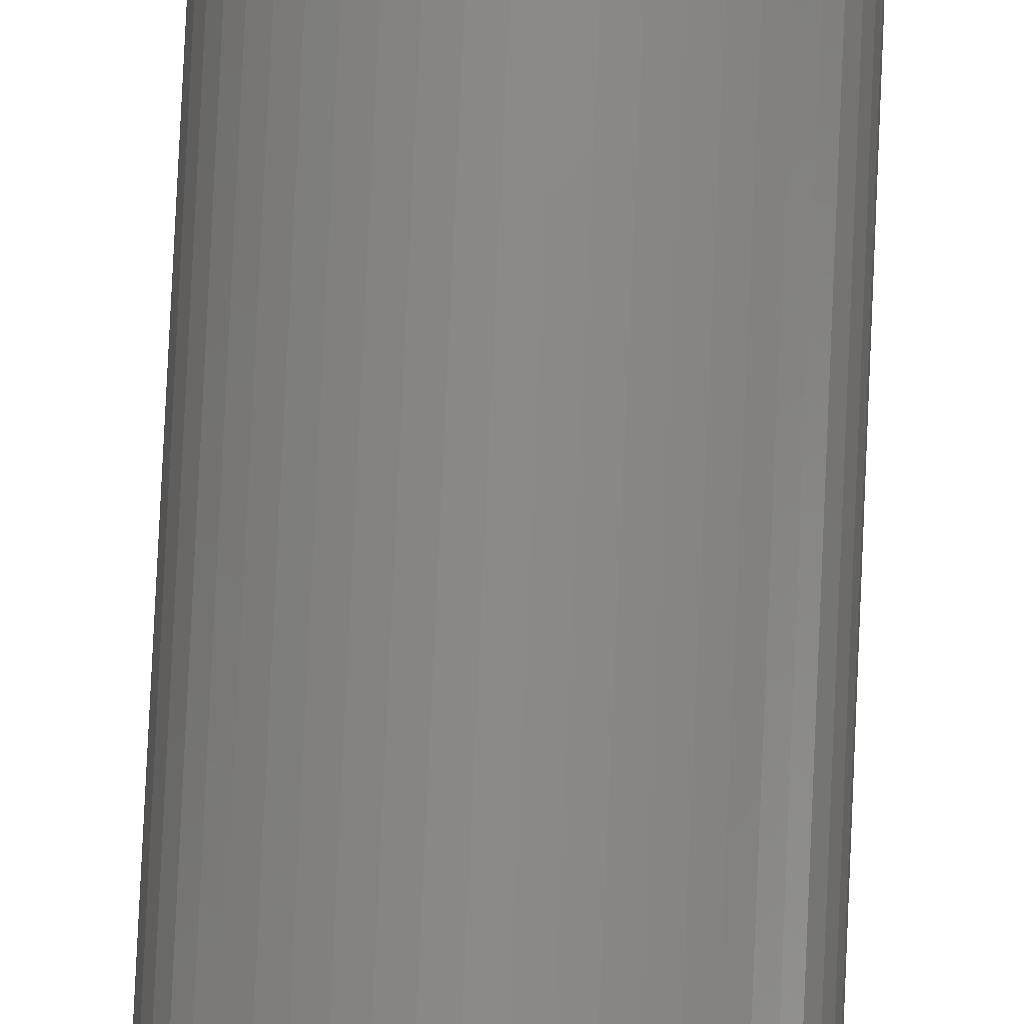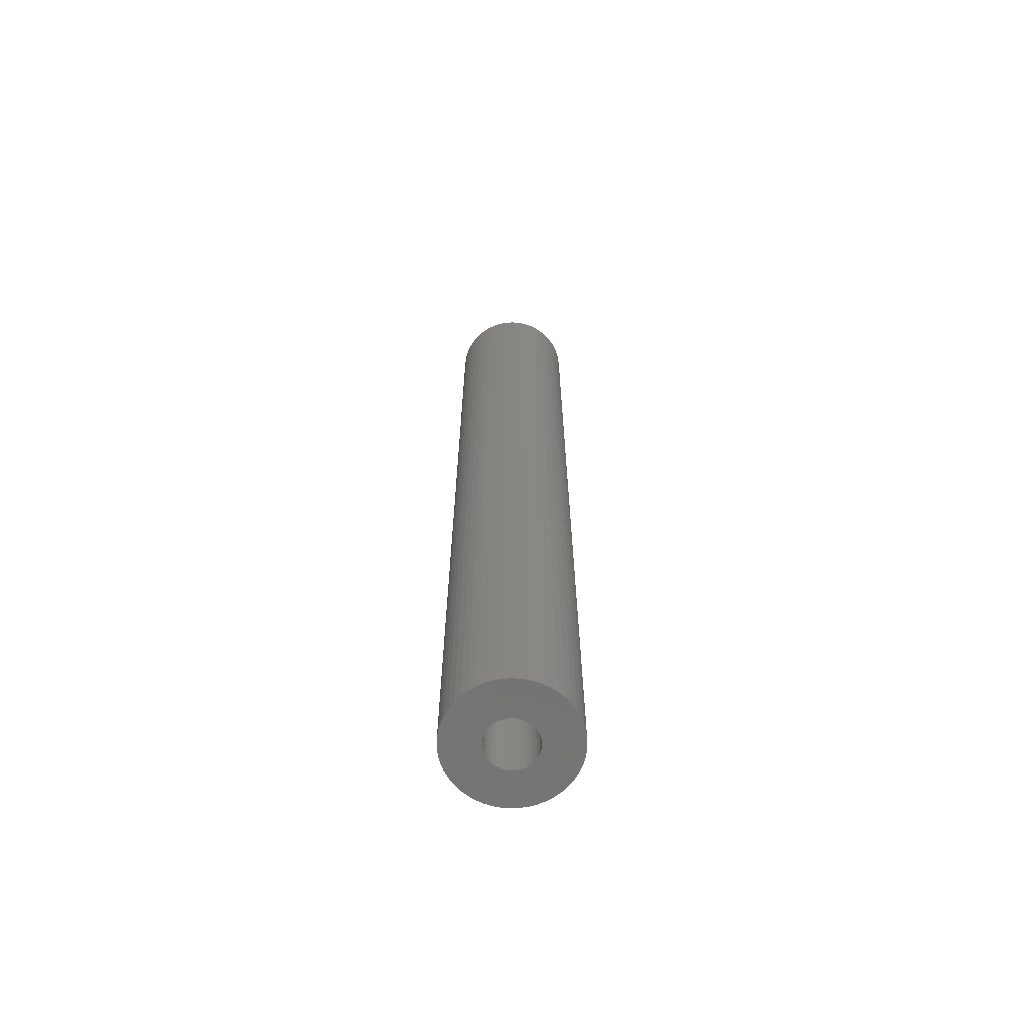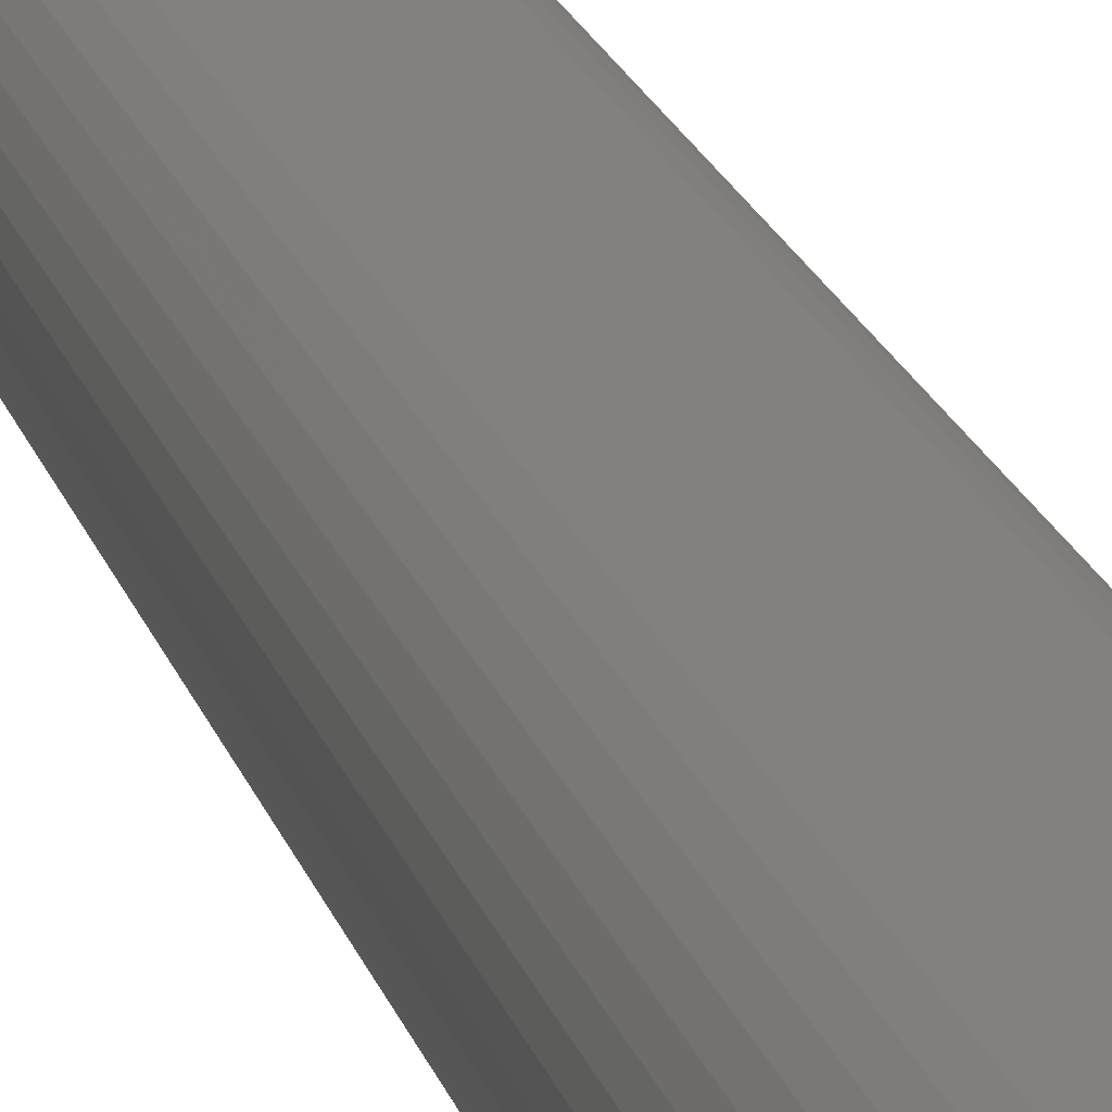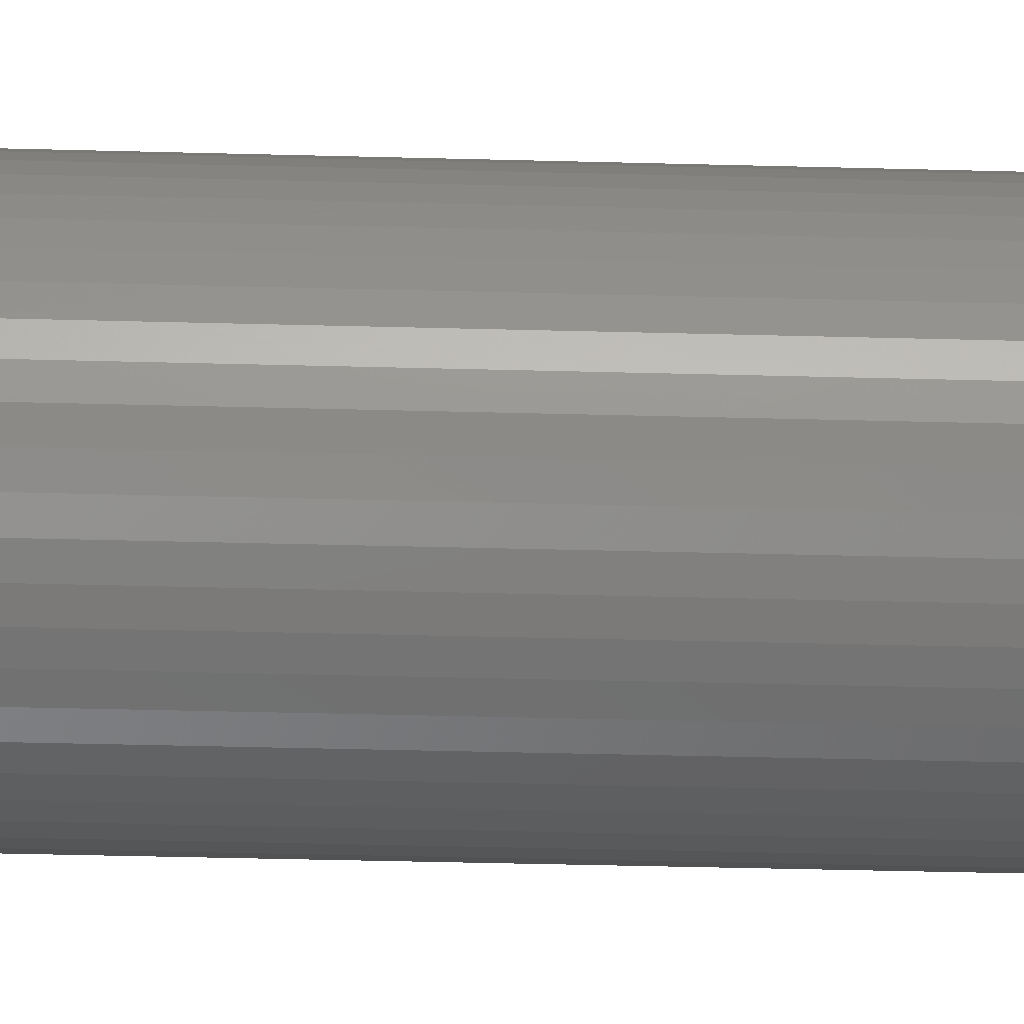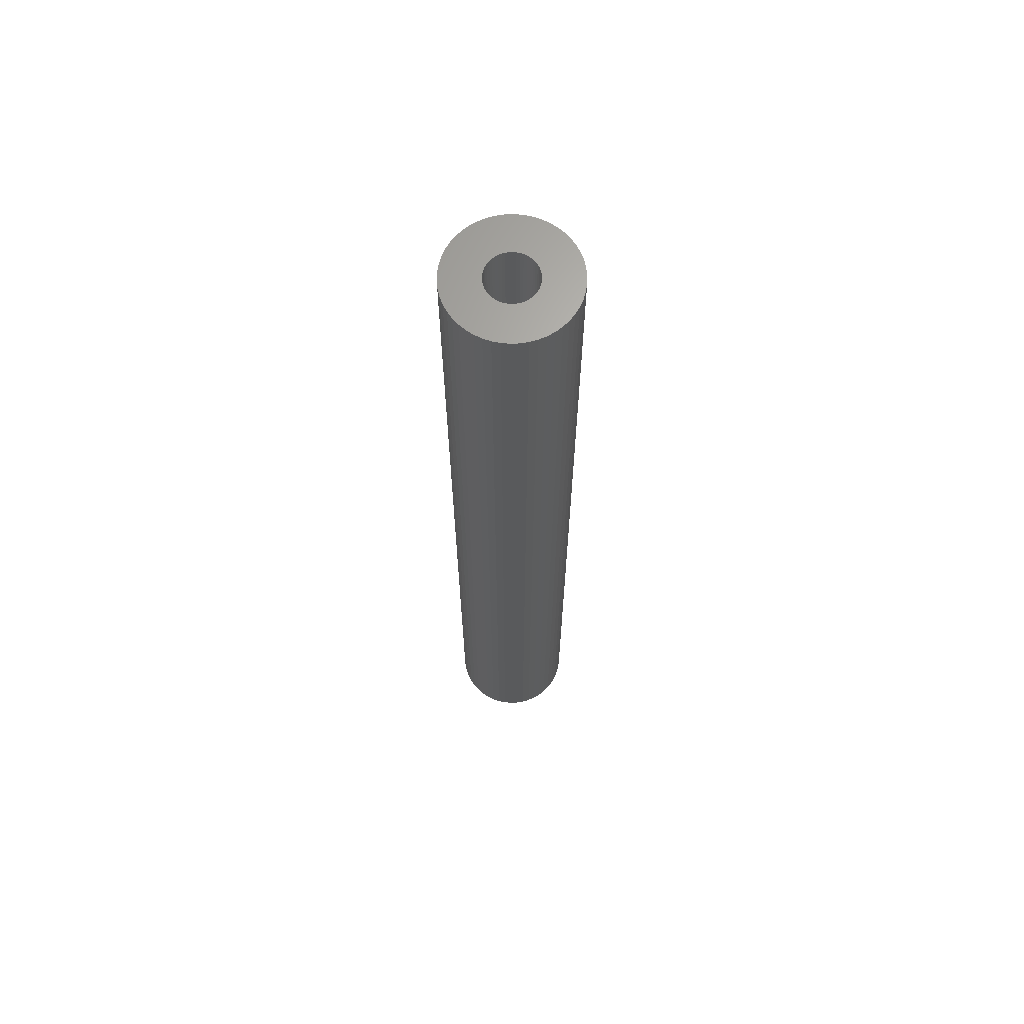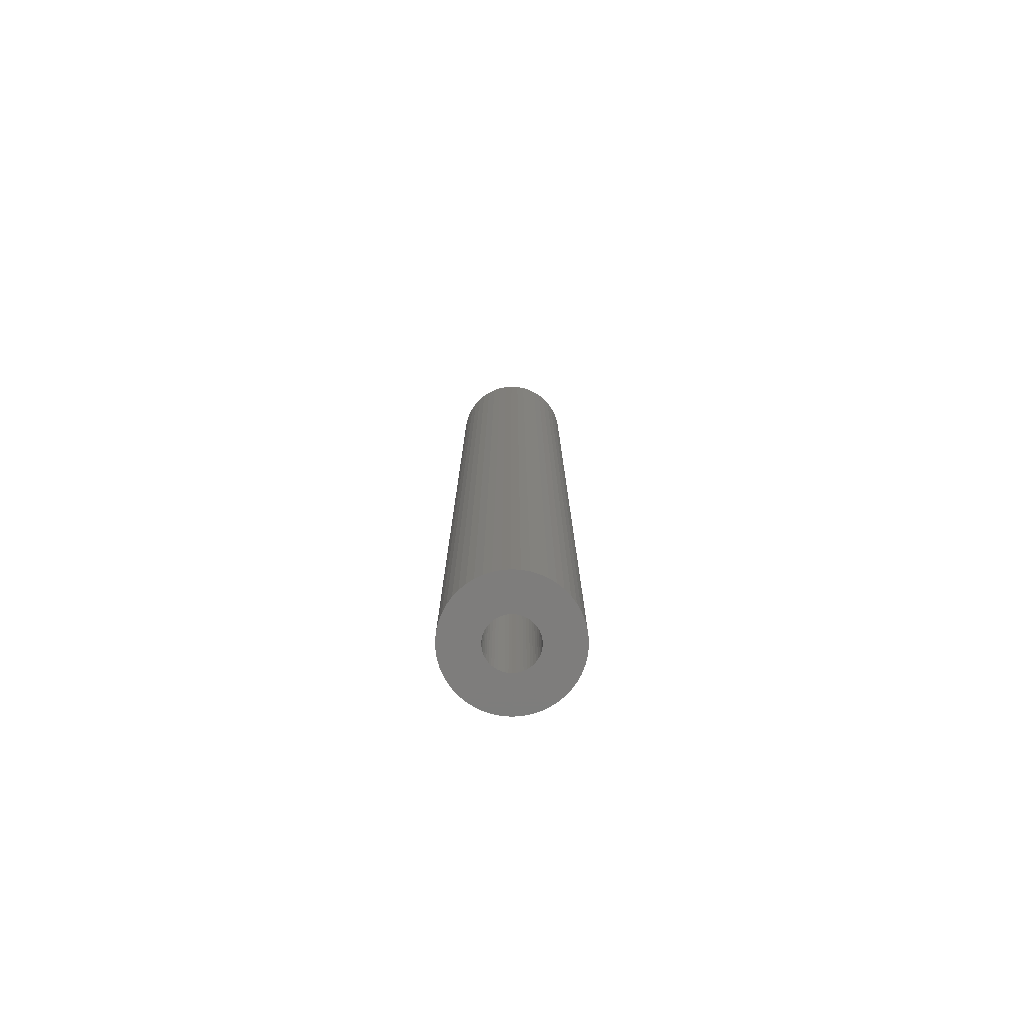
<metadata>
{"format":"stl","ext":"stl","renderer":"f3d","projection":"perspective","resolution":1024,"background":"white","views":[{"elev":79.1,"azim":-177.4,"up":"+Y"},{"elev":-66.3,"azim":168.0,"up":"+Z"},{"elev":15.9,"azim":167.9,"up":"+Y"},{"elev":-23.0,"azim":-93.1,"up":"+Y"},{"elev":66.1,"azim":112.9,"up":"+Z"},{"elev":-77.1,"azim":-10.2,"up":"+Z"}]}
</metadata>
<code>
# stl→obj: 200 verts, 400 faces
v 4.5 0 34.5
v 4.465 0.564 -34.5
v 4.465 0.564 34.5
v 4.5 0 -34.5
v -4.5 0 -34.5
v -4.465 0.564 34.5
v -4.465 0.564 -34.5
v -4.5 0 34.5
v 0.2826 4.491 -34.5
v -0.2826 4.491 34.5
v 0.2826 4.491 34.5
v -0.2826 4.491 -34.5
v -0.2826 -4.491 -34.5
v 0.2826 -4.491 34.5
v -0.2826 -4.491 34.5
v 0.2826 -4.491 -34.5
v 3.28 3.08 -34.5
v 2.868 3.467 34.5
v 3.28 3.08 34.5
v 2.868 3.467 -34.5
v -2.868 3.467 -34.5
v -3.28 3.08 34.5
v -2.868 3.467 34.5
v -3.28 3.08 -34.5
v -1.391 4.28 -34.5
v -1.916 4.072 34.5
v -1.391 4.28 34.5
v -1.916 4.072 -34.5
v 4.184 -1.657 34.5
v 4.359 -1.119 -34.5
v 4.359 -1.119 34.5
v 4.184 -1.657 -34.5
v 4.184 1.657 34.5
v 3.943 2.168 -34.5
v 3.943 2.168 34.5
v 4.184 1.657 -34.5
v 4.359 1.119 -34.5
v 4.359 1.119 34.5
v 1.916 4.072 -34.5
v 1.391 4.28 34.5
v 1.916 4.072 34.5
v 1.391 4.28 -34.5
v 0.8432 4.42 34.5
v 0.8432 4.42 -34.5
v 2.411 3.799 34.5
v 2.411 3.799 -34.5
v -4.184 1.657 -34.5
v -3.943 2.168 34.5
v -3.943 2.168 -34.5
v -4.184 1.657 34.5
v -4.359 1.119 -34.5
v -4.359 1.119 34.5
v -2.411 3.799 34.5
v -2.411 3.799 -34.5
v -0.8432 4.42 -34.5
v -0.8432 4.42 34.5
v 1.391 -4.28 -34.5
v 1.916 -4.072 34.5
v 1.391 -4.28 34.5
v 1.916 -4.072 -34.5
v 3.641 2.645 34.5
v 3.641 2.645 -34.5
v -3.641 2.645 34.5
v -3.641 2.645 -34.5
v 1.8 0 34.5
v 1.786 0.2256 34.5
v 4.465 -0.564 34.5
v 1.743 0.4476 34.5
v 1.786 -0.2256 34.5
v 1.674 0.6626 34.5
v 1.577 0.8672 34.5
v 1.743 -0.4476 34.5
v 1.456 1.058 34.5
v 1.312 1.232 34.5
v 1.674 -0.6626 34.5
v 1.147 1.387 34.5
v 3.943 -2.168 34.5
v 0.9645 1.52 34.5
v 1.577 -0.8672 34.5
v 3.641 -2.645 34.5
v 0.7664 1.629 34.5
v 0.5562 1.712 34.5
v 0.3373 1.768 34.5
v 0.113 1.796 34.5
v -0.113 1.796 34.5
v -0.3373 1.768 34.5
v -0.5562 1.712 34.5
v -0.7664 1.629 34.5
v -0.9645 1.52 34.5
v -1.147 1.387 34.5
v -1.312 1.232 34.5
v -1.456 1.058 34.5
v -1.577 0.8672 34.5
v 1.456 -1.058 34.5
v 3.28 -3.08 34.5
v 1.312 -1.232 34.5
v 2.868 -3.467 34.5
v 1.147 -1.387 34.5
v 2.411 -3.799 34.5
v 0.9645 -1.52 34.5
v 0.7664 -1.629 34.5
v 0.5562 -1.712 34.5
v 0.8432 -4.42 34.5
v 0.3373 -1.768 34.5
v 0.113 -1.796 34.5
v -0.113 -1.796 34.5
v -0.3373 -1.768 34.5
v -0.8432 -4.42 34.5
v -0.5562 -1.712 34.5
v -1.391 -4.28 34.5
v -0.7664 -1.629 34.5
v -1.916 -4.072 34.5
v -0.9645 -1.52 34.5
v -2.411 -3.799 34.5
v -1.147 -1.387 34.5
v -2.868 -3.467 34.5
v -1.312 -1.232 34.5
v -3.28 -3.08 34.5
v -1.456 -1.058 34.5
v -3.641 -2.645 34.5
v -1.577 -0.8672 34.5
v -3.943 -2.168 34.5
v -1.674 -0.6626 34.5
v -4.184 -1.657 34.5
v -1.743 -0.4476 34.5
v -4.359 -1.119 34.5
v -1.786 -0.2256 34.5
v -4.465 -0.564 34.5
v -1.8 0 34.5
v -1.674 0.6626 34.5
v -1.743 0.4476 34.5
v -1.786 0.2256 34.5
v 4.465 -0.564 -34.5
v 3.943 -2.168 -34.5
v 3.641 -2.645 -34.5
v -3.28 -3.08 -34.5
v -2.868 -3.467 -34.5
v -3.943 -2.168 -34.5
v -4.184 -1.657 -34.5
v -3.641 -2.645 -34.5
v 1.8 0 -34.5
v 1.786 -0.2256 -34.5
v 1.743 -0.4476 -34.5
v 1.786 0.2256 -34.5
v 1.674 -0.6626 -34.5
v 1.577 -0.8672 -34.5
v 1.743 0.4476 -34.5
v 1.456 -1.058 -34.5
v 3.28 -3.08 -34.5
v 1.312 -1.232 -34.5
v 2.868 -3.467 -34.5
v 1.674 0.6626 -34.5
v 1.147 -1.387 -34.5
v 2.411 -3.799 -34.5
v 0.9645 -1.52 -34.5
v 1.577 0.8672 -34.5
v 0.7664 -1.629 -34.5
v 0.5562 -1.712 -34.5
v 0.8432 -4.42 -34.5
v 0.3373 -1.768 -34.5
v 0.113 -1.796 -34.5
v -0.113 -1.796 -34.5
v -0.3373 -1.768 -34.5
v -0.8432 -4.42 -34.5
v -0.5562 -1.712 -34.5
v -1.391 -4.28 -34.5
v -0.7664 -1.629 -34.5
v -1.916 -4.072 -34.5
v -0.9645 -1.52 -34.5
v -2.411 -3.799 -34.5
v -1.147 -1.387 -34.5
v -1.312 -1.232 -34.5
v -1.456 -1.058 -34.5
v -1.577 -0.8672 -34.5
v 1.456 1.058 -34.5
v 1.312 1.232 -34.5
v 1.147 1.387 -34.5
v 0.9645 1.52 -34.5
v 0.7664 1.629 -34.5
v 0.5562 1.712 -34.5
v 0.3373 1.768 -34.5
v 0.113 1.796 -34.5
v -0.113 1.796 -34.5
v -0.3373 1.768 -34.5
v -0.5562 1.712 -34.5
v -0.7664 1.629 -34.5
v -0.9645 1.52 -34.5
v -1.147 1.387 -34.5
v -1.312 1.232 -34.5
v -1.456 1.058 -34.5
v -1.577 0.8672 -34.5
v -1.674 0.6626 -34.5
v -1.743 0.4476 -34.5
v -1.786 0.2256 -34.5
v -1.8 0 -34.5
v -1.674 -0.6626 -34.5
v -1.743 -0.4476 -34.5
v -4.359 -1.119 -34.5
v -1.786 -0.2256 -34.5
v -4.465 -0.564 -34.5
f 1 2 3
f 2 1 4
f 5 6 7
f 6 5 8
f 9 10 11
f 10 9 12
f 13 14 15
f 14 13 16
f 17 18 19
f 18 17 20
f 21 22 23
f 22 21 24
f 25 26 27
f 26 25 28
f 29 30 31
f 30 29 32
f 33 34 35
f 34 33 36
f 3 37 38
f 37 3 2
f 39 40 41
f 40 39 42
f 42 43 40
f 43 42 44
f 20 45 18
f 45 20 46
f 47 48 49
f 48 47 50
f 51 50 47
f 50 51 52
f 28 53 26
f 53 28 54
f 55 27 56
f 27 55 25
f 57 58 59
f 58 57 60
f 38 36 33
f 36 38 37
f 61 17 19
f 17 61 62
f 35 62 61
f 62 35 34
f 44 11 43
f 11 44 9
f 46 41 45
f 41 46 39
f 49 63 64
f 63 49 48
f 64 22 24
f 22 64 63
f 7 52 51
f 52 7 6
f 65 1 3
f 66 3 38
f 1 65 67
f 68 38 33
f 69 67 65
f 70 33 35
f 67 69 31
f 71 35 61
f 72 31 69
f 73 61 19
f 31 72 29
f 74 19 18
f 75 29 72
f 76 18 45
f 29 75 77
f 78 45 41
f 79 77 75
f 77 79 80
f 3 66 65
f 38 68 66
f 33 70 68
f 35 71 70
f 61 73 71
f 81 41 40
f 19 74 73
f 18 76 74
f 45 78 76
f 82 40 43
f 41 81 78
f 40 82 81
f 43 83 82
f 11 83 43
f 11 84 83
f 11 85 84
f 10 85 11
f 10 86 85
f 56 86 10
f 86 56 87
f 27 87 56
f 87 27 88
f 26 88 27
f 88 26 89
f 53 89 26
f 89 53 90
f 23 90 53
f 90 23 91
f 22 91 23
f 91 22 92
f 92 63 93
f 63 92 22
f 94 80 79
f 80 94 95
f 96 95 94
f 95 96 97
f 98 97 96
f 97 98 99
f 100 99 98
f 99 100 58
f 101 58 100
f 58 101 59
f 102 59 101
f 59 102 103
f 104 103 102
f 104 14 103
f 105 14 104
f 106 14 105
f 106 15 14
f 107 15 106
f 108 107 109
f 110 109 111
f 107 108 15
f 112 111 113
f 114 113 115
f 116 115 117
f 109 110 108
f 118 117 119
f 120 119 121
f 122 121 123
f 124 123 125
f 126 125 127
f 111 112 110
f 128 127 129
f 48 93 63
f 93 48 130
f 113 114 112
f 50 130 48
f 115 116 114
f 130 50 131
f 117 118 116
f 52 131 50
f 119 120 118
f 131 52 132
f 121 122 120
f 6 132 52
f 123 124 122
f 132 6 129
f 125 126 124
f 8 129 6
f 127 128 126
f 129 8 128
f 54 23 53
f 23 54 21
f 12 56 10
f 56 12 55
f 67 4 1
f 4 67 133
f 80 134 77
f 134 80 135
f 31 133 67
f 133 31 30
f 136 116 118
f 116 136 137
f 138 124 139
f 124 138 122
f 140 122 138
f 122 140 120
f 141 4 133
f 142 133 30
f 4 141 2
f 143 30 32
f 144 2 141
f 145 32 134
f 2 144 37
f 146 134 135
f 147 37 144
f 148 135 149
f 37 147 36
f 150 149 151
f 152 36 147
f 153 151 154
f 36 152 34
f 155 154 60
f 156 34 152
f 34 156 62
f 133 142 141
f 30 143 142
f 32 145 143
f 134 146 145
f 135 148 146
f 157 60 57
f 149 150 148
f 151 153 150
f 154 155 153
f 158 57 159
f 60 157 155
f 57 158 157
f 159 160 158
f 16 160 159
f 16 161 160
f 16 162 161
f 13 162 16
f 13 163 162
f 164 163 13
f 163 164 165
f 166 165 164
f 165 166 167
f 168 167 166
f 167 168 169
f 170 169 168
f 169 170 171
f 137 171 170
f 171 137 172
f 136 172 137
f 172 136 173
f 173 140 174
f 140 173 136
f 175 62 156
f 62 175 17
f 176 17 175
f 17 176 20
f 177 20 176
f 20 177 46
f 178 46 177
f 46 178 39
f 179 39 178
f 39 179 42
f 180 42 179
f 42 180 44
f 181 44 180
f 181 9 44
f 182 9 181
f 183 9 182
f 183 12 9
f 184 12 183
f 55 184 185
f 25 185 186
f 184 55 12
f 28 186 187
f 54 187 188
f 21 188 189
f 185 25 55
f 24 189 190
f 64 190 191
f 49 191 192
f 47 192 193
f 51 193 194
f 186 28 25
f 7 194 195
f 138 174 140
f 174 138 196
f 187 54 28
f 139 196 138
f 188 21 54
f 196 139 197
f 189 24 21
f 198 197 139
f 190 64 24
f 197 198 199
f 191 49 64
f 200 199 198
f 192 47 49
f 199 200 195
f 193 51 47
f 5 195 200
f 194 7 51
f 195 5 7
f 154 97 99
f 97 154 151
f 77 32 29
f 32 77 134
f 166 108 110
f 108 166 164
f 136 120 140
f 120 136 118
f 139 126 198
f 126 139 124
f 95 135 80
f 135 95 149
f 60 99 58
f 99 60 154
f 164 15 108
f 15 164 13
f 168 110 112
f 110 168 166
f 198 128 200
f 128 198 126
f 200 8 5
f 8 200 128
f 151 95 97
f 95 151 149
f 159 59 103
f 59 159 57
f 16 103 14
f 103 16 159
f 170 112 114
f 112 170 168
f 137 114 116
f 114 137 170
f 131 192 130
f 192 131 193
f 156 73 175
f 73 156 71
f 181 82 83
f 82 181 180
f 180 81 82
f 81 180 179
f 186 87 88
f 87 186 185
f 130 191 93
f 191 130 192
f 142 65 141
f 65 142 69
f 157 102 101
f 102 157 158
f 177 74 76
f 74 177 176
f 178 76 78
f 76 178 177
f 92 189 91
f 189 92 190
f 189 90 91
f 90 189 188
f 141 66 144
f 66 141 65
f 163 109 107
f 109 163 165
f 158 104 102
f 104 158 160
f 175 74 176
f 74 175 73
f 183 84 85
f 84 183 182
f 179 78 81
f 78 179 178
f 129 194 132
f 194 129 195
f 132 193 131
f 193 132 194
f 93 190 92
f 190 93 191
f 184 85 86
f 85 184 183
f 185 86 87
f 86 185 184
f 187 88 89
f 88 187 186
f 188 89 90
f 89 188 187
f 143 69 142
f 69 143 72
f 160 105 104
f 105 160 161
f 152 71 156
f 71 152 70
f 147 70 152
f 70 147 68
f 144 68 147
f 68 144 66
f 182 83 84
f 83 182 181
f 155 101 100
f 101 155 157
f 150 98 96
f 98 150 153
f 150 94 148
f 94 150 96
f 162 107 106
f 107 162 163
f 127 195 129
f 195 127 199
f 123 197 125
f 197 123 196
f 117 173 119
f 173 117 172
f 145 72 143
f 72 145 75
f 146 75 145
f 75 146 79
f 153 100 98
f 100 153 155
f 148 79 146
f 79 148 94
f 169 115 113
f 115 169 171
f 161 106 105
f 106 161 162
f 125 199 127
f 199 125 197
f 171 117 115
f 117 171 172
f 121 196 123
f 196 121 174
f 167 113 111
f 113 167 169
f 165 111 109
f 111 165 167
f 119 174 121
f 174 119 173

</code>
